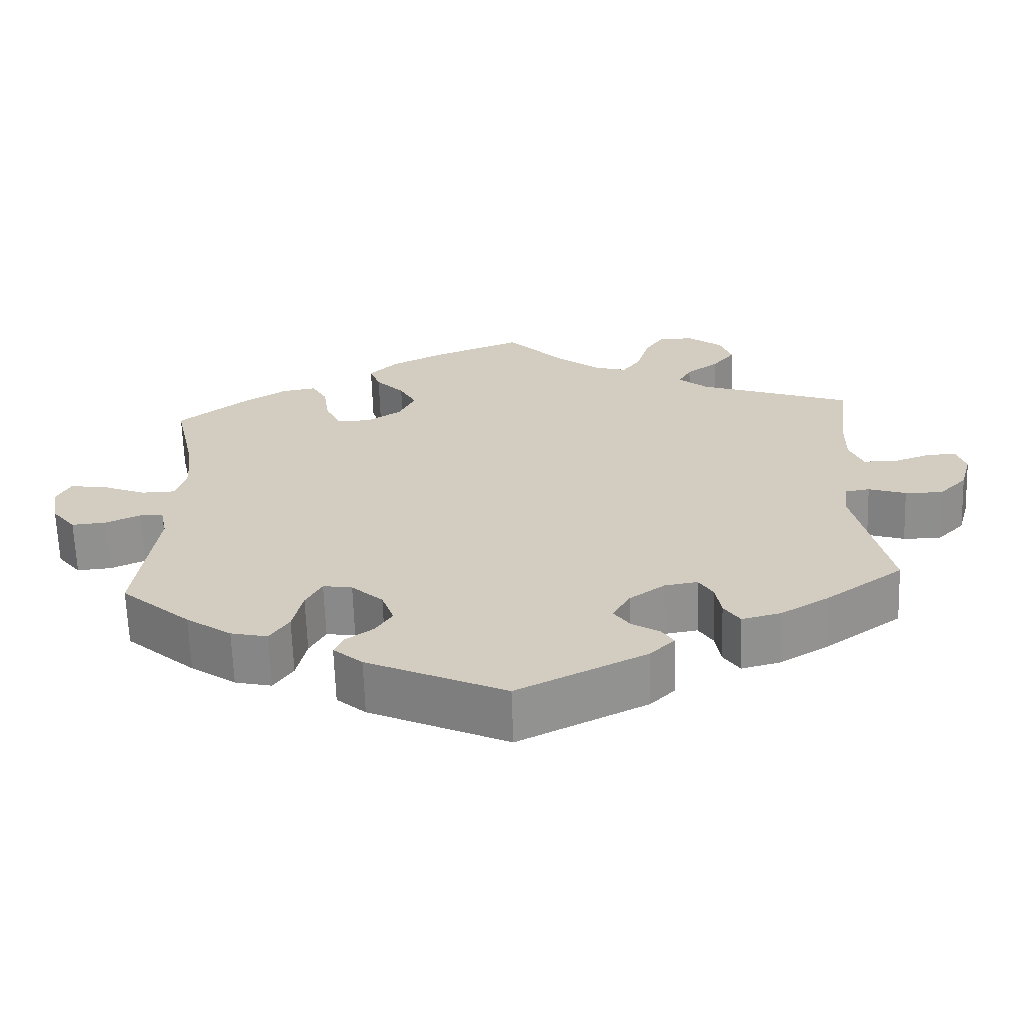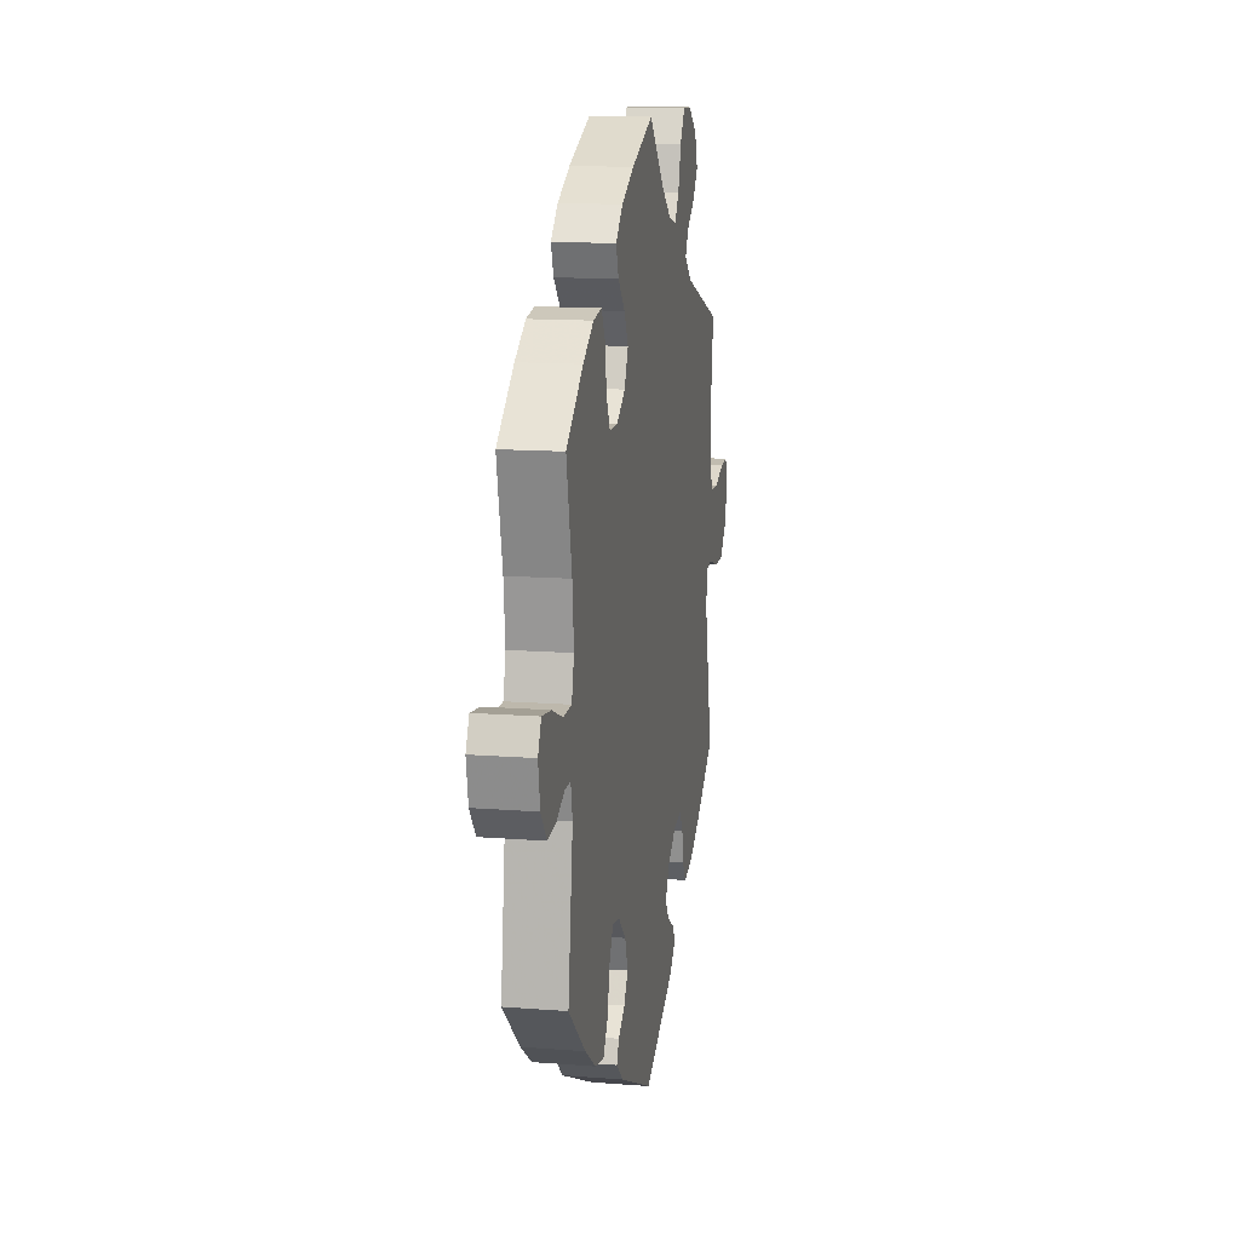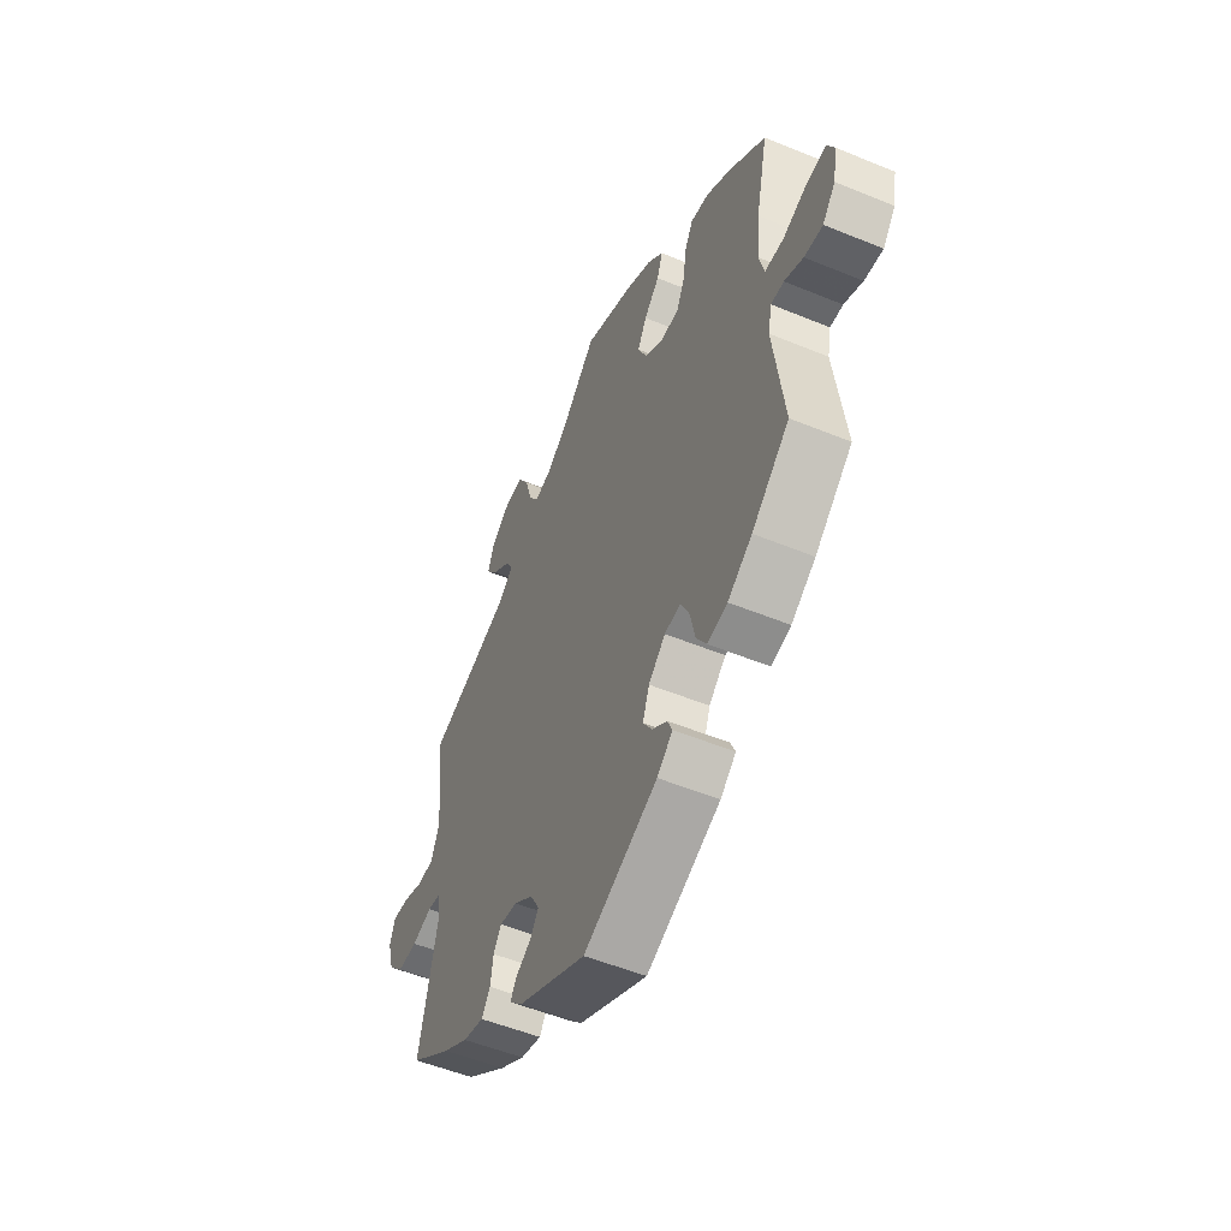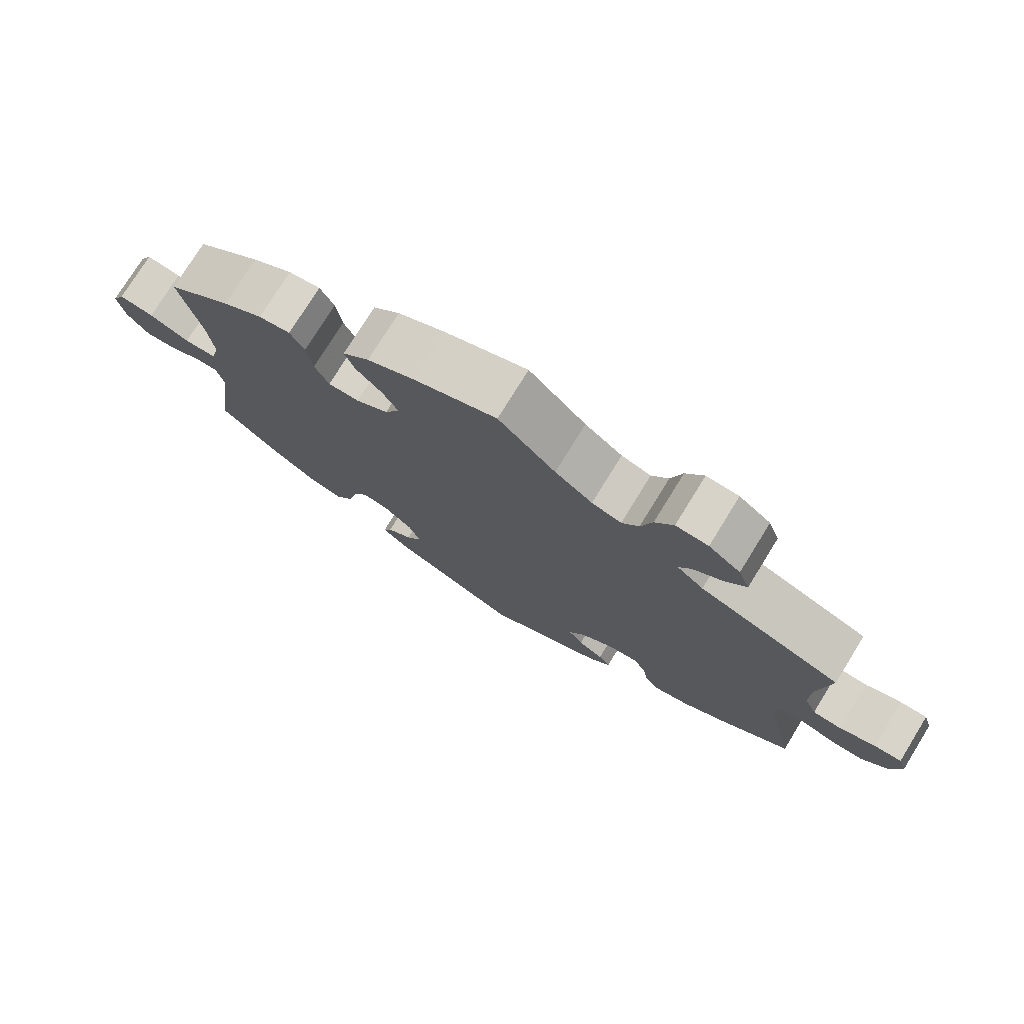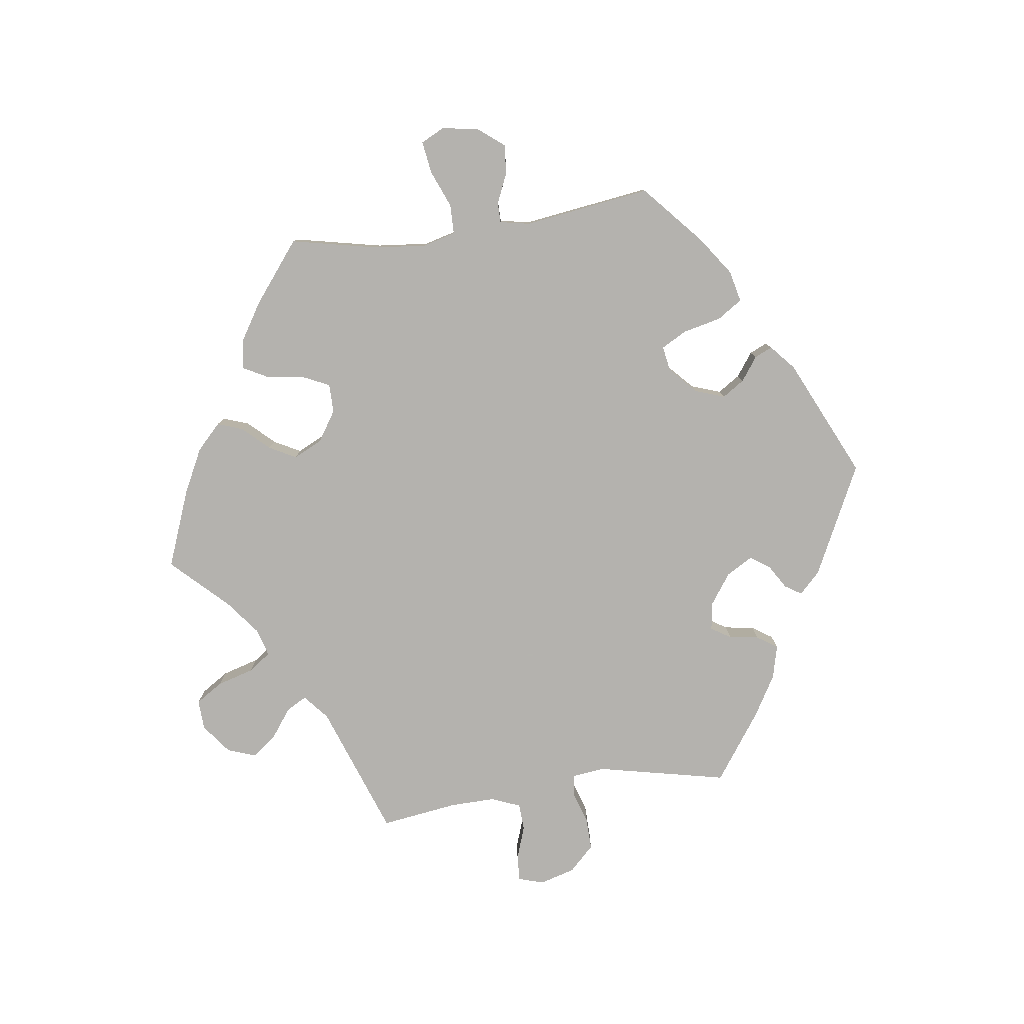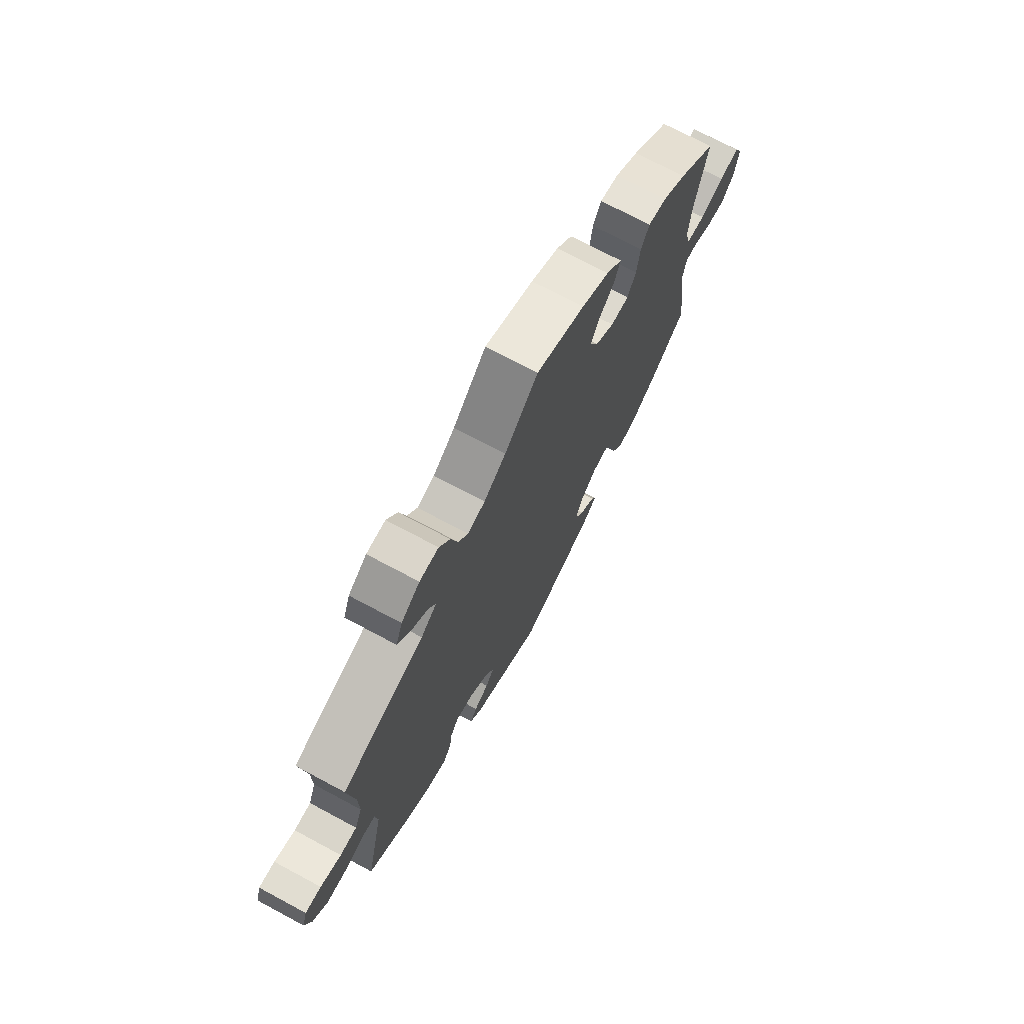
<metadata>
{"format":"obj","ext":"obj","renderer":"f3d","projection":"perspective","resolution":1024,"background":"white","views":[{"elev":-65.1,"azim":-178.1,"up":"+Z"},{"elev":13.6,"azim":100.0,"up":"+Z"},{"elev":-52.2,"azim":66.0,"up":"+Z"},{"elev":76.1,"azim":-148.3,"up":"+Z"},{"elev":-79.8,"azim":98.1,"up":"+Y"},{"elev":71.8,"azim":-61.8,"up":"+Z"}]}
</metadata>
<code>
v -0.457 0.07 -0.09
v -0.463 0.07 -0.041
v -0.495 0.07 -0.036
v -0.544 0.07 -0.052
v -0.593 0.07 -0.053
v -0.63 0.07 -0.015
v -0.645 0.07 0.039
v -0.633 0.07 0.077
v -0.594 0.07 0.075
v -0.543 0.07 0.057
v -0.502 0.07 0.059
v -0.484 0.07 0.103
v -0.485 0.07 0.172
v -0.501 0.07 0.289
v -0.299 0.07 0.361
v -0.261 0.07 0.393
v -0.278 0.07 0.424
v -0.321 0.07 0.456
v -0.35 0.07 0.493
v -0.334 0.07 0.537
v -0.289 0.07 0.571
v -0.243 0.07 0.573
v -0.217 0.07 0.532
v -0.201 0.07 0.476
v -0.177 0.07 0.442
v -0.135 0.07 0.454
v -0.082 0.07 0.495
v -0.001 0.07 0.578
v 0.117 0.07 0.532
v 0.184 0.07 0.498
v 0.222 0.07 0.461
v 0.208 0.07 0.422
v 0.171 0.07 0.383
v 0.149 0.07 0.342
v 0.17 0.07 0.298
v 0.216 0.07 0.268
v 0.26 0.07 0.268
v 0.28 0.07 0.31
v 0.288 0.07 0.367
v 0.308 0.07 0.404
v 0.353 0.07 0.397
v 0.41 0.07 0.361
v 0.501 0.07 0.289
v 0.472 0.07 0.156
v 0.464 0.07 0.078
v 0.477 0.07 0.028
v 0.522 0.07 0.027
v 0.579 0.07 0.05
v 0.628 0.07 0.057
v 0.646 0.07 0.021
v 0.636 0.07 -0.035
v 0.605 0.07 -0.074
v 0.56 0.07 -0.07
v 0.515 0.07 -0.05
v 0.484 0.07 -0.05
v 0.475 0.07 -0.095
v 0.501 0.07 -0.289
v 0.41 0.07 -0.369
v 0.351 0.07 -0.41
v 0.303 0.07 -0.421
v 0.278 0.07 -0.383
v 0.265 0.07 -0.325
v 0.244 0.07 -0.286
v 0.206 0.07 -0.292
v 0.165 0.07 -0.33
v 0.149 0.07 -0.375
v 0.171 0.07 -0.409
v 0.207 0.07 -0.435
v 0.219 0.07 -0.462
v 0.181 0.07 -0.495
v 0 0.07 -0.578
v -0.168 0.07 -0.495
v -0.2 0.07 -0.463
v -0.184 0.07 -0.438
v -0.148 0.07 -0.416
v -0.127 0.07 -0.386
v -0.15 0.07 -0.346
v -0.196 0.07 -0.313
v -0.239 0.07 -0.306
v -0.258 0.07 -0.336
v -0.265 0.07 -0.381
v -0.286 0.07 -0.412
v -0.337 0.07 -0.399
v -0.399 0.07 -0.362
v -0.501 0.07 -0.289
v -0.457 0 -0.09
v -0.463 0 -0.041
v -0.495 0 -0.036
v -0.544 0 -0.052
v -0.593 0 -0.053
v -0.63 0 -0.015
v -0.645 0 0.039
v -0.633 0 0.077
v -0.594 0 0.075
v -0.543 0 0.057
v -0.502 0 0.059
v -0.484 0 0.103
v -0.485 0 0.172
v -0.501 0 0.289
v -0.299 0 0.361
v -0.261 0 0.393
v -0.278 0 0.424
v -0.321 0 0.456
v -0.35 0 0.493
v -0.334 0 0.537
v -0.289 0 0.571
v -0.243 0 0.573
v -0.217 0 0.532
v -0.201 0 0.476
v -0.177 0 0.442
v -0.135 0 0.454
v -0.082 0 0.495
v -0.001 0 0.578
v 0.117 0 0.532
v 0.184 0 0.498
v 0.222 0 0.461
v 0.208 0 0.422
v 0.171 0 0.383
v 0.149 0 0.342
v 0.17 0 0.298
v 0.216 0 0.268
v 0.26 0 0.268
v 0.28 0 0.31
v 0.288 0 0.367
v 0.308 0 0.404
v 0.353 0 0.397
v 0.41 0 0.361
v 0.501 0 0.289
v 0.472 0 0.156
v 0.464 0 0.078
v 0.477 0 0.028
v 0.522 0 0.027
v 0.579 0 0.05
v 0.628 0 0.057
v 0.646 0 0.021
v 0.636 0 -0.035
v 0.605 0 -0.074
v 0.56 0 -0.07
v 0.515 0 -0.05
v 0.484 0 -0.05
v 0.475 0 -0.095
v 0.501 0 -0.289
v 0.41 0 -0.369
v 0.351 0 -0.41
v 0.303 0 -0.421
v 0.278 0 -0.383
v 0.265 0 -0.325
v 0.244 0 -0.286
v 0.206 0 -0.292
v 0.165 0 -0.33
v 0.149 0 -0.375
v 0.171 0 -0.409
v 0.207 0 -0.435
v 0.219 0 -0.462
v 0.181 0 -0.495
v 0 0 -0.578
v -0.168 0 -0.495
v -0.2 0 -0.463
v -0.184 0 -0.438
v -0.148 0 -0.416
v -0.127 0 -0.386
v -0.15 0 -0.346
v -0.196 0 -0.313
v -0.239 0 -0.306
v -0.258 0 -0.336
v -0.265 0 -0.381
v -0.286 0 -0.412
v -0.337 0 -0.399
v -0.399 0 -0.362
v -0.501 0 -0.289
f 84 85 1
f 83 84 1 2
f 80 81 82 83
f 79 80 83 2
f 78 79 2
f 77 78 2
f 72 73 74 75
f 72 75 76
f 71 72 76
f 70 71 76 77
f 67 68 69 70
f 66 67 70 77
f 59 60 61 62
f 59 62 63
f 56 57 58 59
f 55 56 59 63
f 51 52 53 54
f 51 54 55
f 50 51 55
f 47 48 49 50
f 46 47 50 55
f 45 46 55 63
f 41 42 43 44
f 38 39 40 41
f 37 38 41 44
f 36 37 44 45
f 30 31 32 33
f 30 33 34
f 27 28 29 30
f 26 27 30 34
f 25 26 34 35
f 21 22 23 24
f 21 24 25
f 20 21 25
f 17 18 19 20
f 16 17 20 25
f 15 16 25 35
f 13 14 15 35
f 7 8 9 10
f 7 10 11
f 6 7 11
f 3 4 5 6
f 3 6 11
f 2 3 11 12
f 65 66 77 2
f 64 65 2 12
f 36 45 63 64
f 35 36 64
f 12 13 35 64
f 86 170 169
f 87 86 169 168
f 168 167 166 165
f 87 168 165 164
f 87 164 163
f 87 163 162
f 160 159 158 157
f 161 160 157
f 161 157 156
f 162 161 156 155
f 155 154 153 152
f 162 155 152 151
f 147 146 145 144
f 148 147 144
f 144 143 142 141
f 148 144 141 140
f 139 138 137 136
f 140 139 136
f 140 136 135
f 135 134 133 132
f 140 135 132 131
f 148 140 131 130
f 129 128 127 126
f 126 125 124 123
f 129 126 123 122
f 130 129 122 121
f 118 117 116 115
f 119 118 115
f 115 114 113 112
f 119 115 112 111
f 120 119 111 110
f 109 108 107 106
f 110 109 106
f 110 106 105
f 105 104 103 102
f 110 105 102 101
f 120 110 101 100
f 120 100 99 98
f 95 94 93 92
f 96 95 92
f 96 92 91
f 91 90 89 88
f 96 91 88
f 97 96 88 87
f 87 162 151 150
f 97 87 150 149
f 149 148 130 121
f 149 121 120
f 149 120 98 97
f 1 86 87 2
f 2 87 88 3
f 3 88 89 4
f 4 89 90 5
f 5 90 91 6
f 6 91 92 7
f 7 92 93 8
f 8 93 94 9
f 9 94 95 10
f 10 95 96 11
f 11 96 97 12
f 12 97 98 13
f 13 98 99 14
f 14 99 100 15
f 15 100 101 16
f 16 101 102 17
f 17 102 103 18
f 18 103 104 19
f 19 104 105 20
f 20 105 106 21
f 21 106 107 22
f 22 107 108 23
f 23 108 109 24
f 24 109 110 25
f 25 110 111 26
f 26 111 112 27
f 27 112 113 28
f 28 113 114 29
f 29 114 115 30
f 30 115 116 31
f 31 116 117 32
f 32 117 118 33
f 33 118 119 34
f 34 119 120 35
f 35 120 121 36
f 36 121 122 37
f 37 122 123 38
f 38 123 124 39
f 39 124 125 40
f 40 125 126 41
f 41 126 127 42
f 42 127 128 43
f 43 128 129 44
f 44 129 130 45
f 45 130 131 46
f 46 131 132 47
f 47 132 133 48
f 48 133 134 49
f 49 134 135 50
f 50 135 136 51
f 51 136 137 52
f 52 137 138 53
f 53 138 139 54
f 54 139 140 55
f 55 140 141 56
f 56 141 142 57
f 57 142 143 58
f 58 143 144 59
f 59 144 145 60
f 60 145 146 61
f 61 146 147 62
f 62 147 148 63
f 63 148 149 64
f 64 149 150 65
f 65 150 151 66
f 66 151 152 67
f 67 152 153 68
f 68 153 154 69
f 69 154 155 70
f 70 155 156 71
f 71 156 157 72
f 72 157 158 73
f 73 158 159 74
f 74 159 160 75
f 75 160 161 76
f 76 161 162 77
f 77 162 163 78
f 78 163 164 79
f 79 164 165 80
f 80 165 166 81
f 81 166 167 82
f 82 167 168 83
f 83 168 169 84
f 84 169 170 85
f 85 170 86 1

</code>
